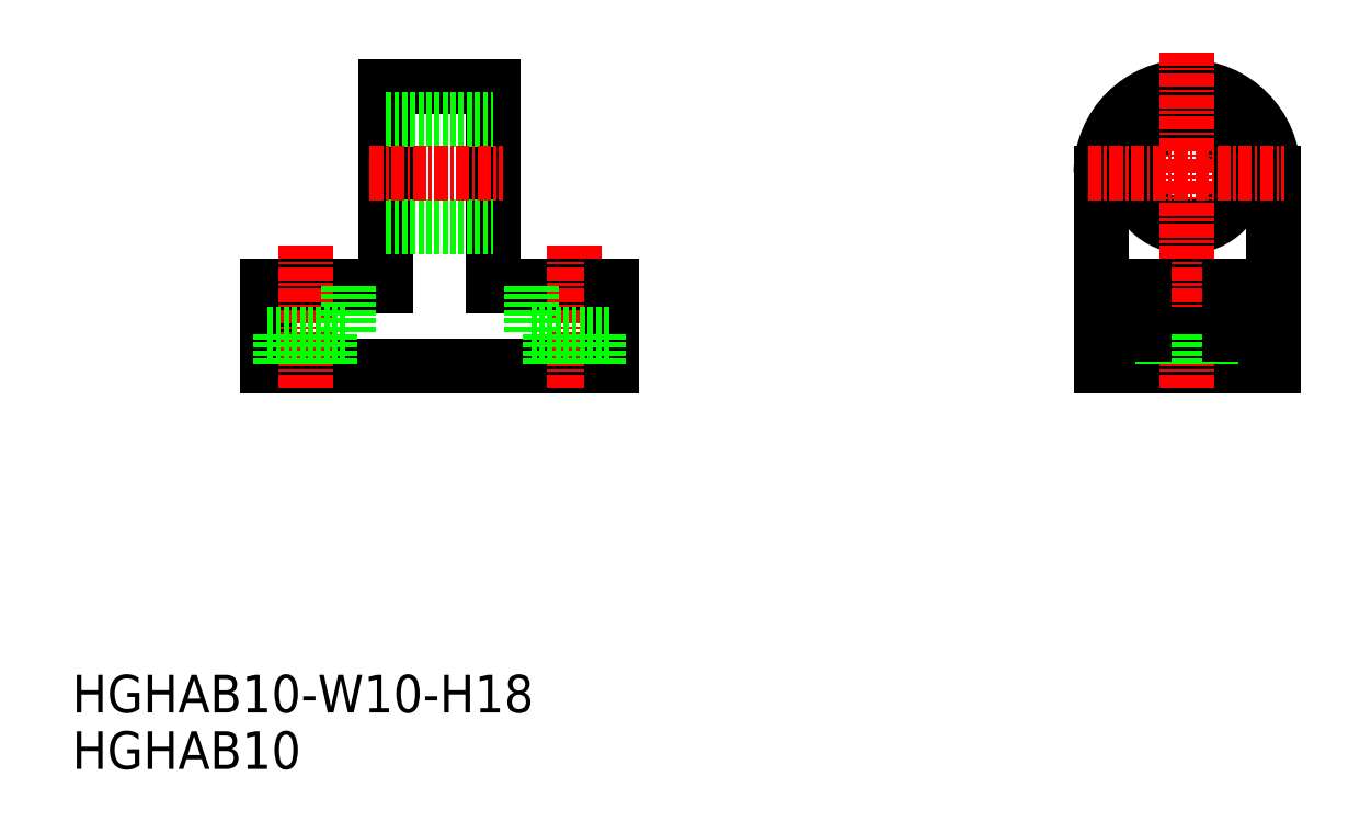
<metadata>
{"format":"dxf","ext":"dxf","renderer":"ezdxf+matplotlib","layout":"modelspace","background":"white","min_lineweight":24,"dpi":150}
</metadata>
<code>
0
SECTION
2
ENTITIES
0
LINE
8
0
10
29.61
20
64.32
30
0
11
39.61
21
64.32
31
0
0
LINE
8
0
10
50.61
20
38.32
30
0
11
18.61
21
38.32
31
0
0
LINE
8
0
10
29.61
20
45.82
30
0
11
18.61
21
45.82
31
0
0
LINE
8
0
10
18.61
20
38.32
30
0
11
18.61
21
45.82
31
0
0
LINE
8
CENTER
10
22.11
20
36.32
30
0
11
22.11
21
49.82
31
0
0
LINE
8
0
10
29.61
20
64.32
30
0
11
29.61
21
45.82
31
0
0
LINE
8
0
10
50.61
20
45.82
30
0
11
39.61
21
45.82
31
0
0
LINE
8
0
10
39.61
20
64.32
30
0
11
39.61
21
45.82
31
0
0
LINE
8
CENTER
10
47.11
20
36.32
30
0
11
47.11
21
49.82
31
0
0
LINE
8
0
10
50.61
20
38.32
30
0
11
50.61
21
45.82
31
0
0
LINE
8
0
10
29.61
20
61.32
30
0
11
39.61
21
61.32
31
0
0
LINE
8
0
10
29.61
20
51.32
30
0
11
39.61
21
51.32
31
0
0
LINE
8
0
10
96.06
20
45.82
30
0
11
112.1
21
45.82
31
0
0
ARC
8
0
10
104.1
20
56.32
30
0
40
8
50
0
51
180
0
LINE
8
0
10
96.06
20
38.32
30
0
11
112.1
21
38.32
31
0
0
CIRCLE
8
0
10
104.1
20
56.32
30
0
40
5
0
LINE
8
0
10
96.06
20
38.32
30
0
11
96.06
21
56.32
31
0
0
LINE
8
CENTER
10
104.1
20
36.32
30
0
11
104.1
21
67.52
31
0
0
LINE
8
0
10
112.1
20
38.32
30
0
11
112.1
21
56.32
31
0
0
LINE
8
CENTER
10
94.85
20
56.32
30
0
11
113.1
21
56.32
31
0
0
LINE
8
CENTER
10
28.11
20
56.32
30
0
11
40.47
21
56.32
31
0
0
LINE
8
0
10
18.61
20
41.32
30
0
11
26.11
21
41.32
31
0
0
LINE
8
0
10
19.86
20
41.32
30
0
11
19.86
21
38.32
31
0
0
LINE
8
0
10
24.36
20
41.32
30
0
11
24.36
21
38.32
31
0
0
LINE
8
0
10
26.11
20
45.82
30
0
11
26.11
21
41.32
31
0
0
TEXT
8
0
10
0.4548
20
0.9285
30
0
40
3.5
1
HGHAB10
0
TEXT
8
0
10
0.4548
20
6.175
30
0
40
3.5
1
HGHAB10-W10-H18
0
LINE
8
0
10
100.1
20
41.32
30
0
11
108.1
21
41.32
31
0
0
LINE
8
0
10
101.8
20
41.32
30
0
11
101.8
21
38.32
31
0
0
LINE
8
0
10
100.1
20
45.82
30
0
11
100.1
21
41.32
31
0
0
LINE
8
0
10
106.3
20
41.32
30
0
11
106.3
21
38.32
31
0
0
LINE
8
0
10
108.1
20
45.82
30
0
11
108.1
21
41.32
31
0
0
LINE
8
0
10
43.11
20
41.32
30
0
11
50.61
21
41.32
31
0
0
LINE
8
0
10
44.86
20
41.32
30
0
11
44.86
21
38.32
31
0
0
LINE
8
0
10
43.11
20
45.82
30
0
11
43.11
21
41.32
31
0
0
LINE
8
0
10
49.36
20
41.32
30
0
11
49.36
21
38.32
31
0
0
ENDSEC
0
EOF

</code>
